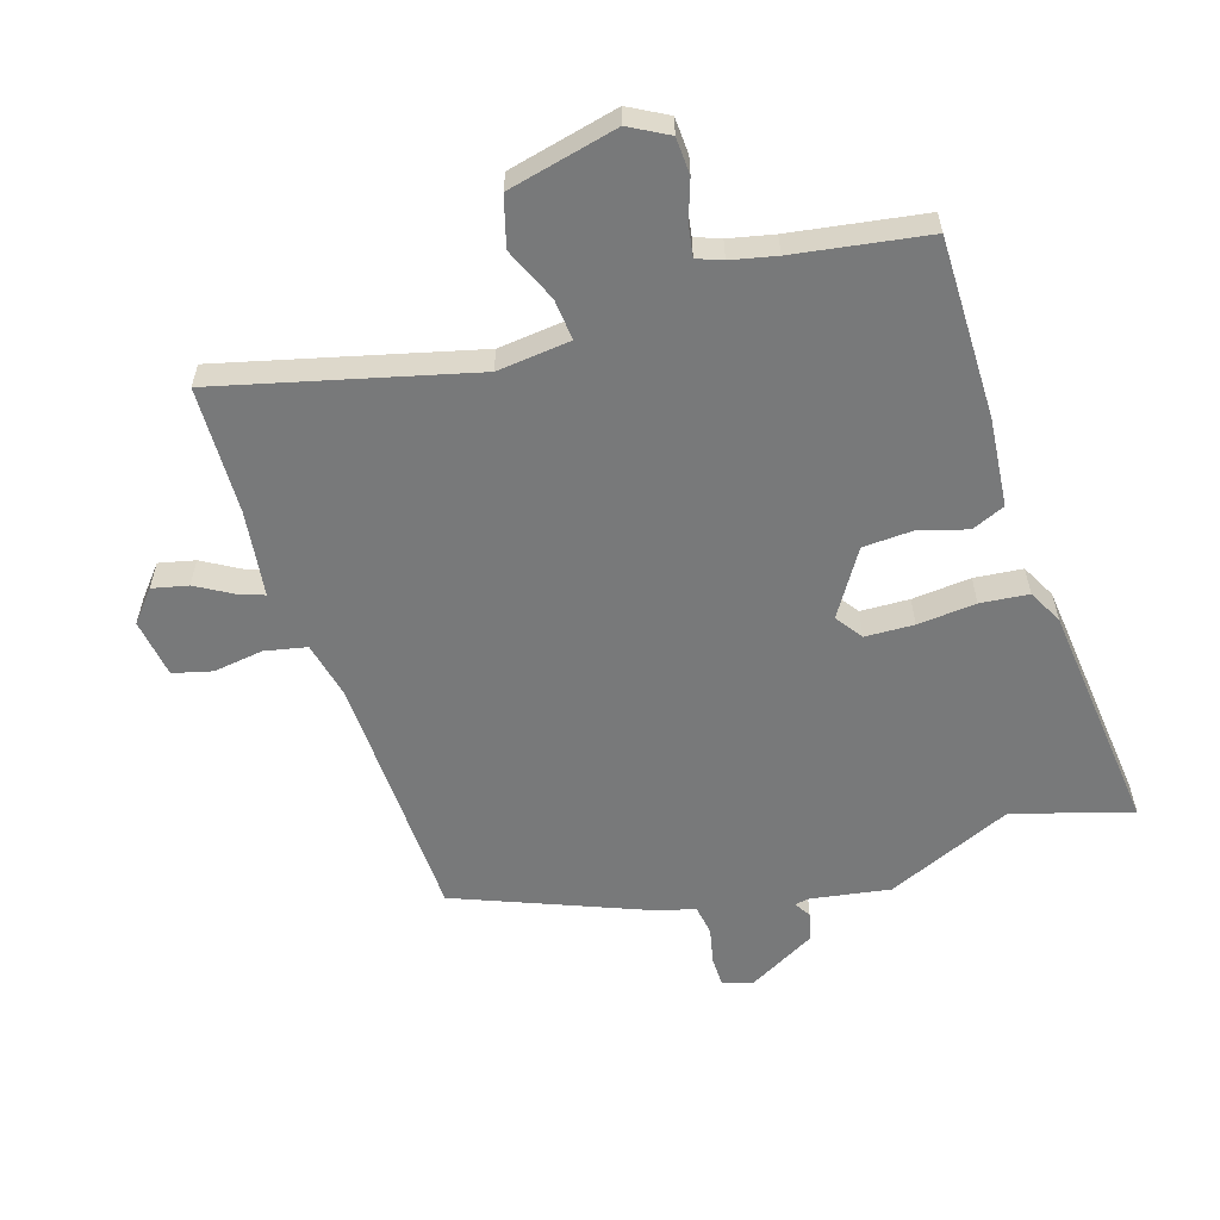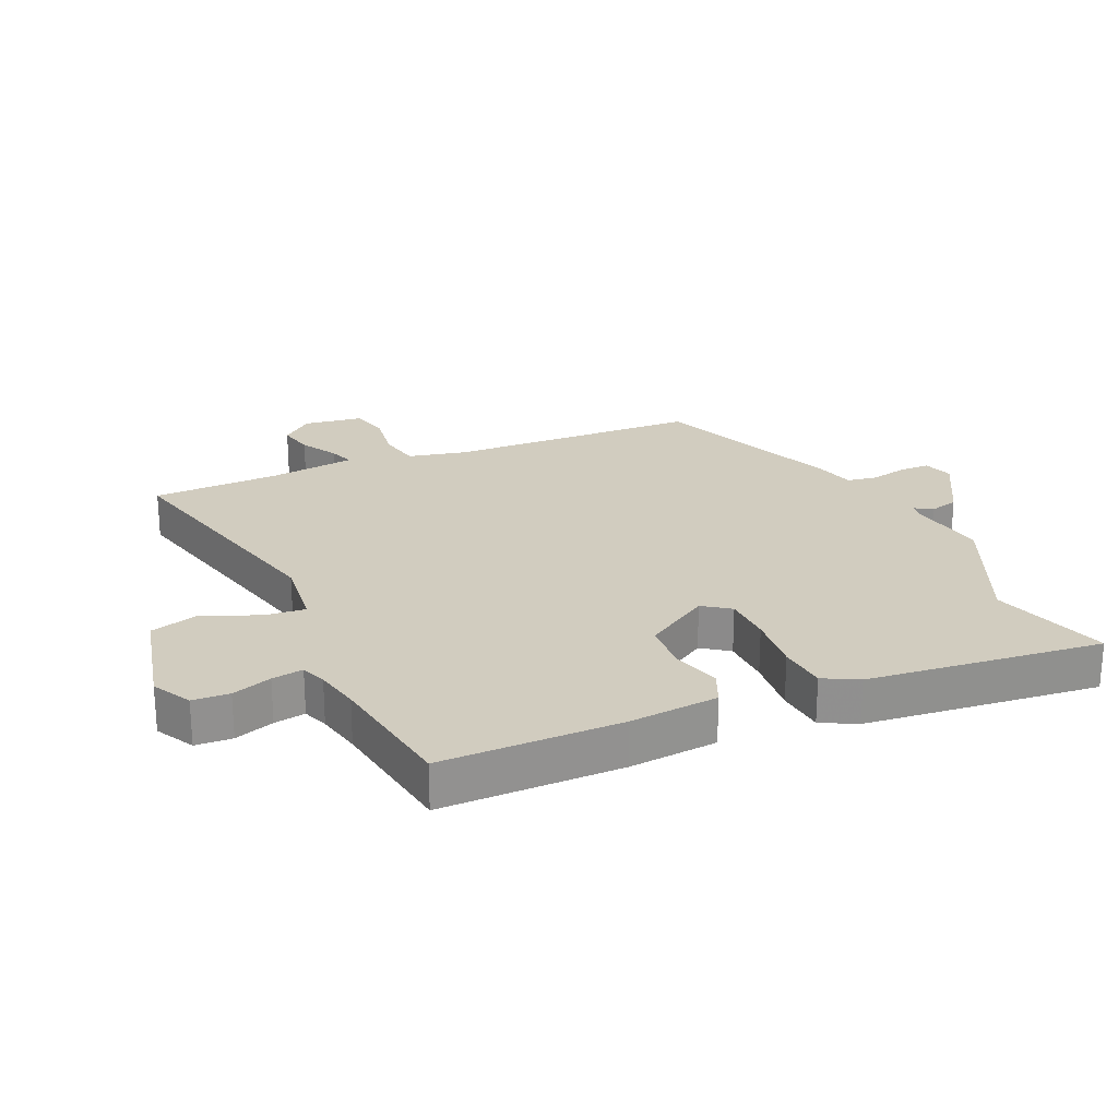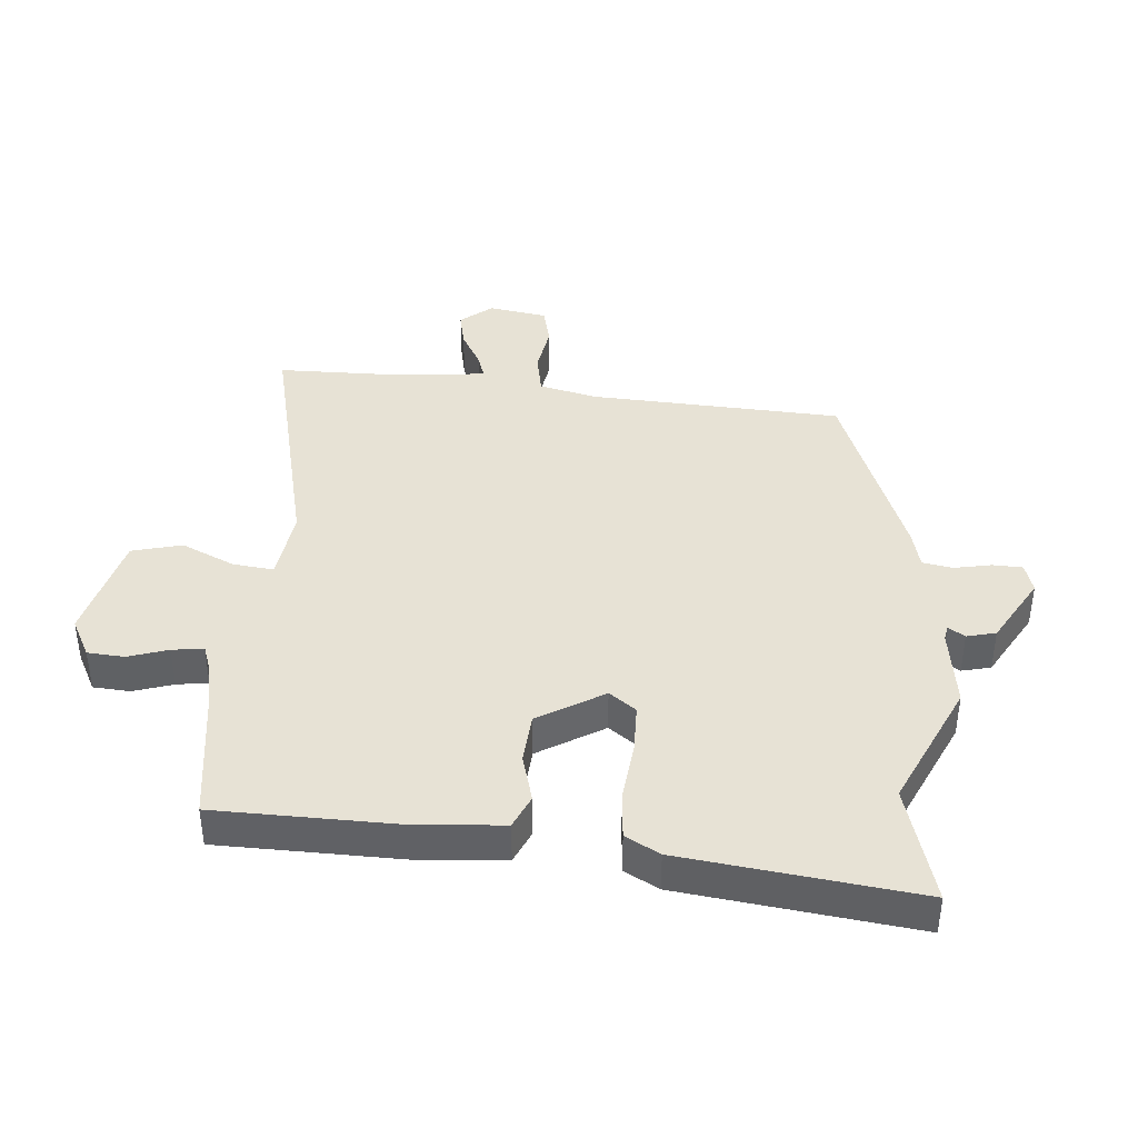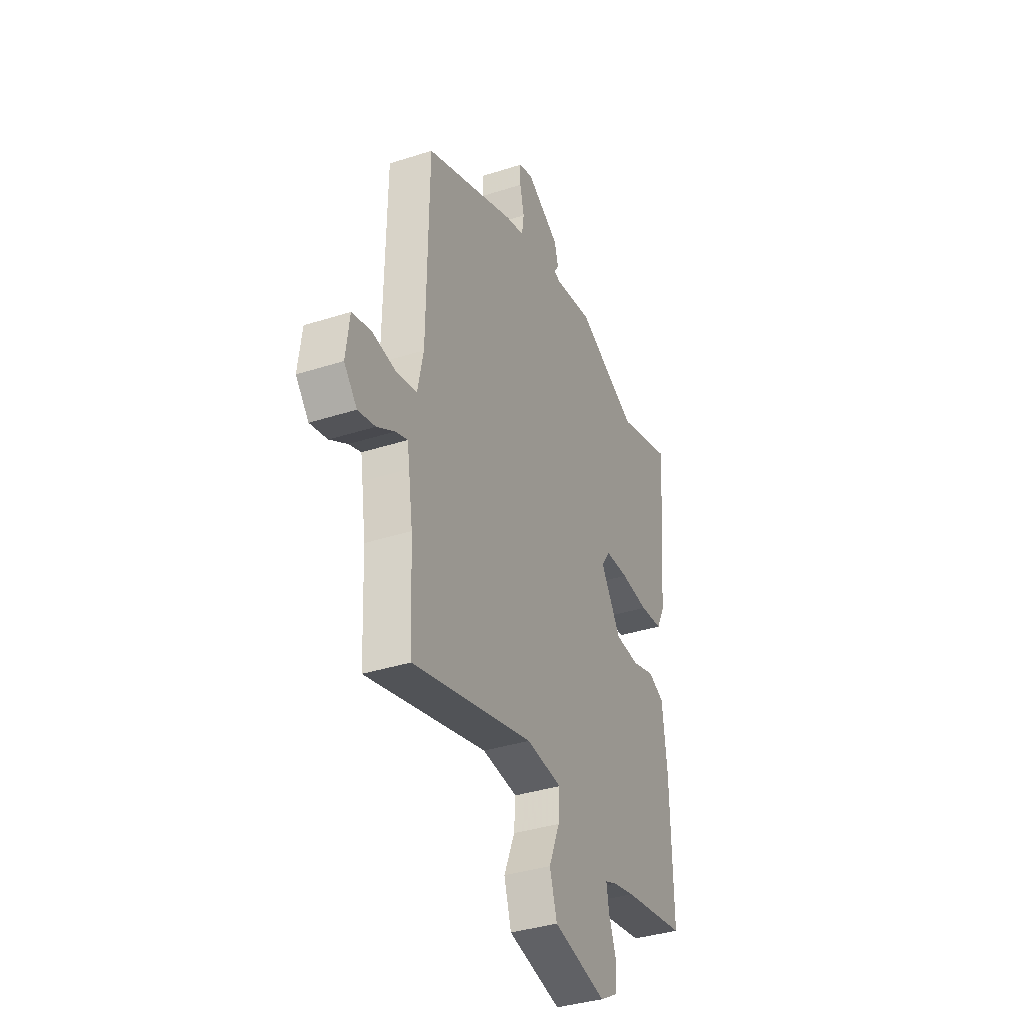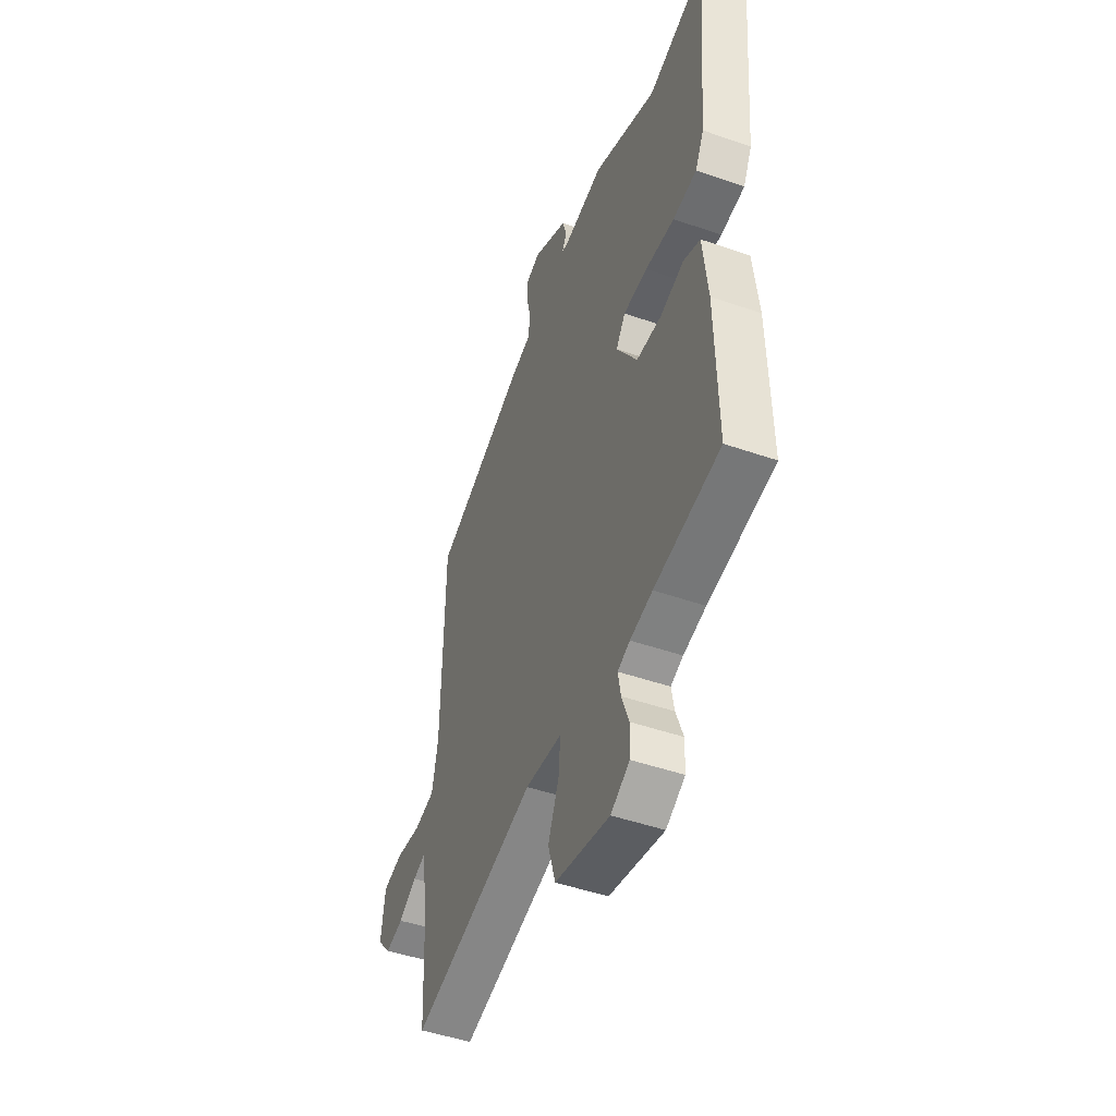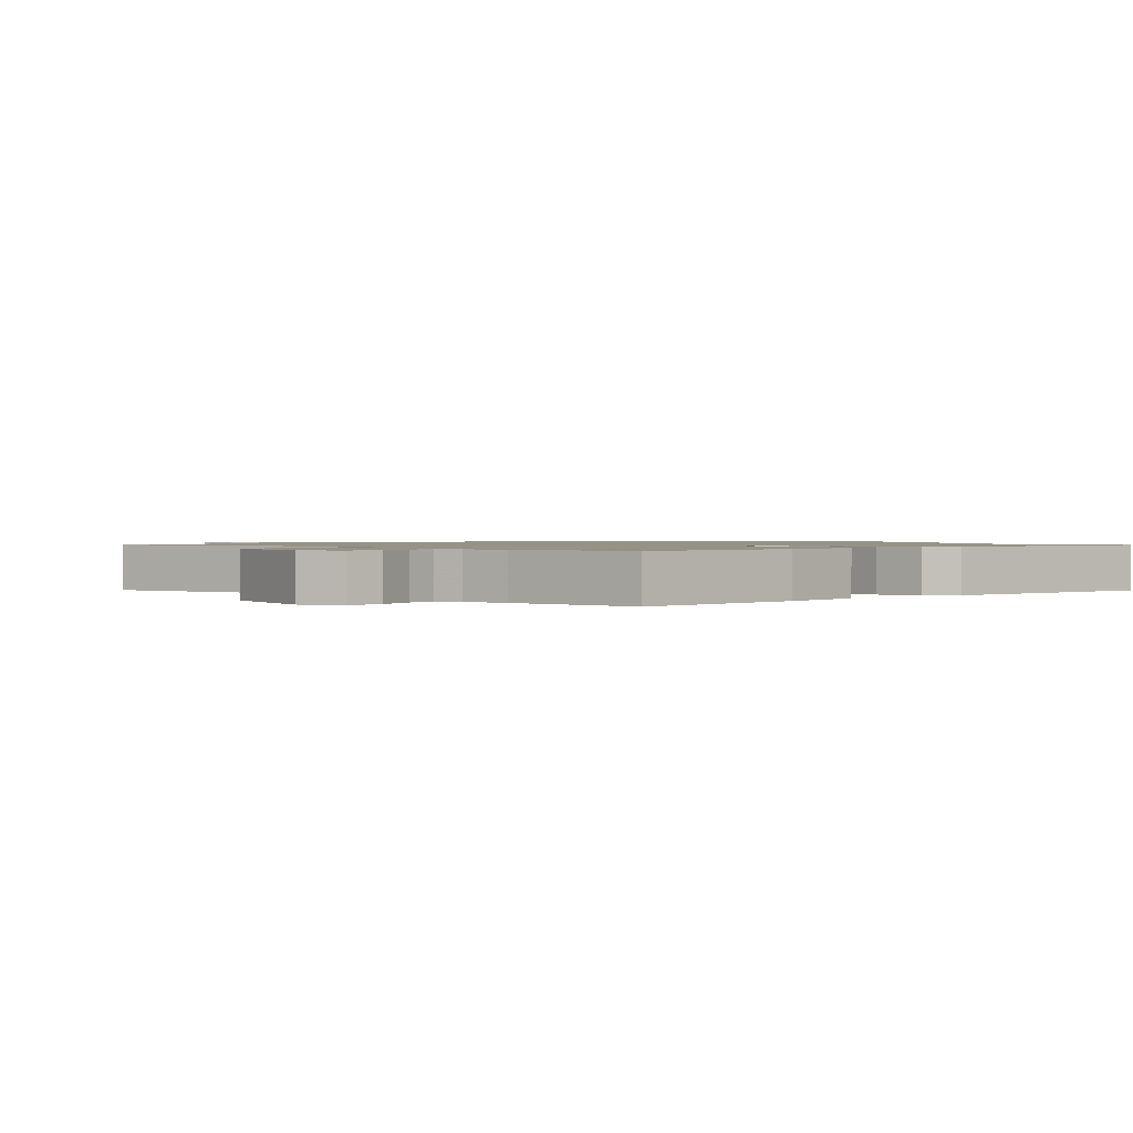
<metadata>
{"format":"obj","ext":"obj","renderer":"f3d","projection":"perspective","resolution":1024,"background":"white","views":[{"elev":-57.7,"azim":-161.5,"up":"+Y"},{"elev":24.0,"azim":-112.7,"up":"+Y"},{"elev":40.3,"azim":-83.1,"up":"+Y"},{"elev":-36.9,"azim":112.6,"up":"+Z"},{"elev":-47.5,"azim":-111.4,"up":"+Z"},{"elev":1.2,"azim":-133.0,"up":"+Y"}]}
</metadata>
<code>
v -0.578 0.07 0.525
v -0.391 0.07 0.464
v -0.186 0.07 0.55
v -0.058 0.07 0.527
v -0.035 0.07 0.531
v -0.051 0.07 0.558
v -0.038 0.07 0.604
v 0.073 0.07 0.663
v 0.12 0.07 0.647
v 0.12 0.07 0.599
v 0.106 0.07 0.54
v 0.113 0.07 0.491
v 0.173 0.07 0.474
v 0.477 0.07 0.346
v 0.483 0.07 -0.06
v 0.502 0.07 -0.153
v 0.569 0.07 -0.168
v 0.65 0.07 -0.158
v 0.712 0.07 -0.175
v 0.724 0.07 -0.27
v 0.681 0.07 -0.319
v 0.624 0.07 -0.305
v 0.566 0.07 -0.27
v 0.526 0.07 -0.255
v 0.519 0.07 -0.3
v 0.505 0.07 -0.395
v 0.495 0.07 -0.598
v 0.094 0.07 -0.489
v -0.024 0.07 -0.5
v -0.019 0.07 -0.566
v 0.017 0.07 -0.653
v -0.007 0.07 -0.732
v -0.183 0.07 -0.77
v -0.244 0.07 -0.735
v -0.246 0.07 -0.676
v -0.223 0.07 -0.613
v -0.214 0.07 -0.563
v -0.254 0.07 -0.547
v -0.326 0.07 -0.53
v -0.538 0.07 -0.493
v -0.532 0.07 -0.204
v -0.516 0.07 -0.062
v -0.462 0.07 -0.04
v -0.386 0.07 -0.064
v -0.305 0.07 -0.061
v -0.238 0.07 0.042
v -0.268 0.07 0.086
v -0.346 0.07 0.09
v -0.44 0.07 0.083
v -0.517 0.07 0.092
v -0.545 0.07 0.148
v -0.578 0 0.525
v -0.391 0 0.464
v -0.186 0 0.55
v -0.058 0 0.527
v -0.035 0 0.531
v -0.051 0 0.558
v -0.038 0 0.604
v 0.073 0 0.663
v 0.12 0 0.647
v 0.12 0 0.599
v 0.106 0 0.54
v 0.113 0 0.491
v 0.173 0 0.474
v 0.477 0 0.346
v 0.483 0 -0.06
v 0.502 0 -0.153
v 0.569 0 -0.168
v 0.65 0 -0.158
v 0.712 0 -0.175
v 0.724 0 -0.27
v 0.681 0 -0.319
v 0.624 0 -0.305
v 0.566 0 -0.27
v 0.526 0 -0.255
v 0.519 0 -0.3
v 0.505 0 -0.395
v 0.495 0 -0.598
v 0.094 0 -0.489
v -0.024 0 -0.5
v -0.019 0 -0.566
v 0.017 0 -0.653
v -0.007 0 -0.732
v -0.183 0 -0.77
v -0.244 0 -0.735
v -0.246 0 -0.676
v -0.223 0 -0.613
v -0.214 0 -0.563
v -0.254 0 -0.547
v -0.326 0 -0.53
v -0.538 0 -0.493
v -0.532 0 -0.204
v -0.516 0 -0.062
v -0.462 0 -0.04
v -0.386 0 -0.064
v -0.305 0 -0.061
v -0.238 0 0.042
v -0.268 0 0.086
v -0.346 0 0.09
v -0.44 0 0.083
v -0.517 0 0.092
v -0.545 0 0.148
f 48 49 50 51
f 47 48 51 1
f 41 42 43 44
f 39 40 41 44
f 38 39 44 45
f 37 38 45 46
f 33 34 35 36
f 33 36 37
f 30 31 32 33
f 29 30 33 37
f 26 27 28
f 25 26 28 29
f 24 25 29 37
f 20 21 22 23
f 20 23 24
f 17 18 19 20
f 16 17 20 24
f 12 13 14 15
f 12 15 16
f 8 9 10 11
f 8 11 12
f 5 6 7 8
f 5 8 12
f 4 5 12 16
f 2 3 4 16
f 47 1 2 16
f 16 24 37 46
f 16 46 47
f 102 101 100 99
f 52 102 99 98
f 95 94 93 92
f 95 92 91 90
f 96 95 90 89
f 97 96 89 88
f 87 86 85 84
f 88 87 84
f 84 83 82 81
f 88 84 81 80
f 79 78 77
f 80 79 77 76
f 88 80 76 75
f 74 73 72 71
f 75 74 71
f 71 70 69 68
f 75 71 68 67
f 66 65 64 63
f 67 66 63
f 62 61 60 59
f 63 62 59
f 59 58 57 56
f 63 59 56
f 67 63 56 55
f 67 55 54 53
f 67 53 52 98
f 97 88 75 67
f 98 97 67
f 1 52 53 2
f 2 53 54 3
f 3 54 55 4
f 4 55 56 5
f 5 56 57 6
f 6 57 58 7
f 7 58 59 8
f 8 59 60 9
f 9 60 61 10
f 10 61 62 11
f 11 62 63 12
f 12 63 64 13
f 13 64 65 14
f 14 65 66 15
f 15 66 67 16
f 16 67 68 17
f 17 68 69 18
f 18 69 70 19
f 19 70 71 20
f 20 71 72 21
f 21 72 73 22
f 22 73 74 23
f 23 74 75 24
f 24 75 76 25
f 25 76 77 26
f 26 77 78 27
f 27 78 79 28
f 28 79 80 29
f 29 80 81 30
f 30 81 82 31
f 31 82 83 32
f 32 83 84 33
f 33 84 85 34
f 34 85 86 35
f 35 86 87 36
f 36 87 88 37
f 37 88 89 38
f 38 89 90 39
f 39 90 91 40
f 40 91 92 41
f 41 92 93 42
f 42 93 94 43
f 43 94 95 44
f 44 95 96 45
f 45 96 97 46
f 46 97 98 47
f 47 98 99 48
f 48 99 100 49
f 49 100 101 50
f 50 101 102 51
f 51 102 52 1

</code>
